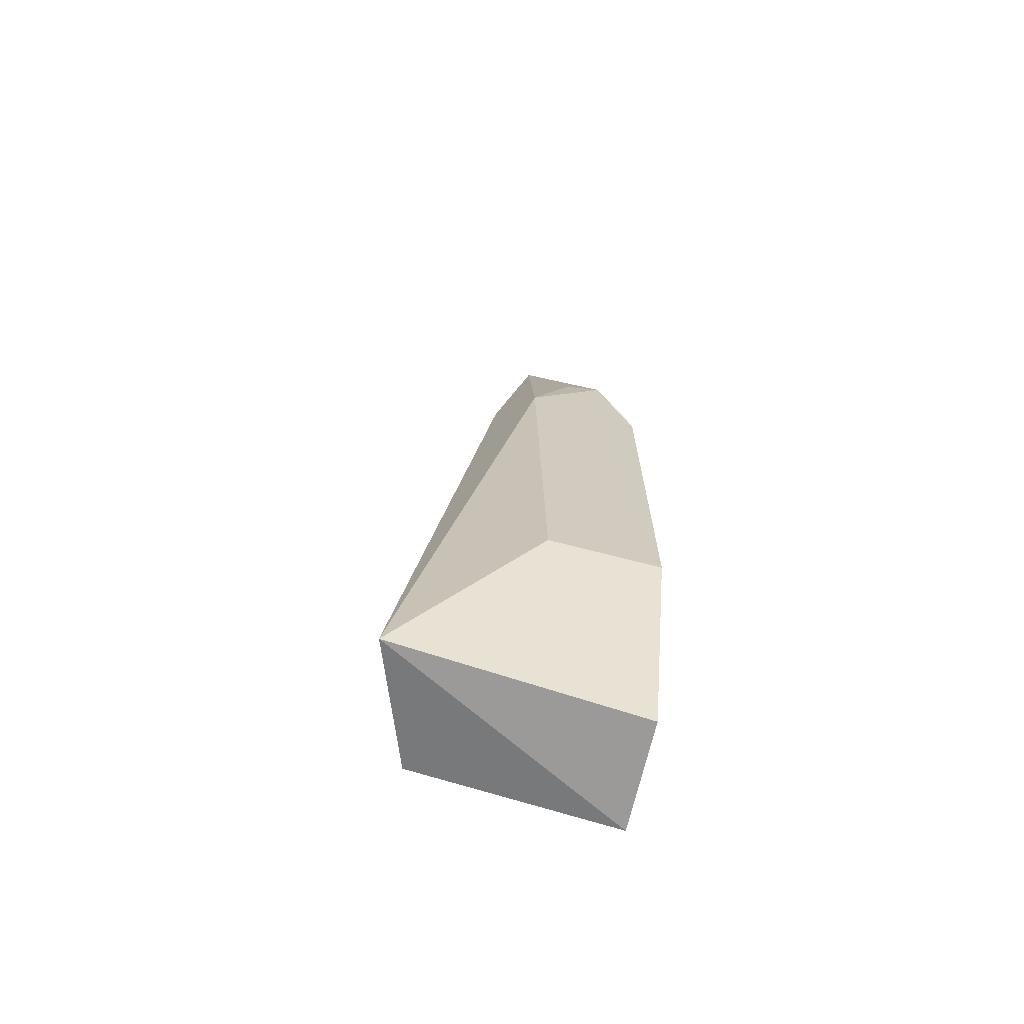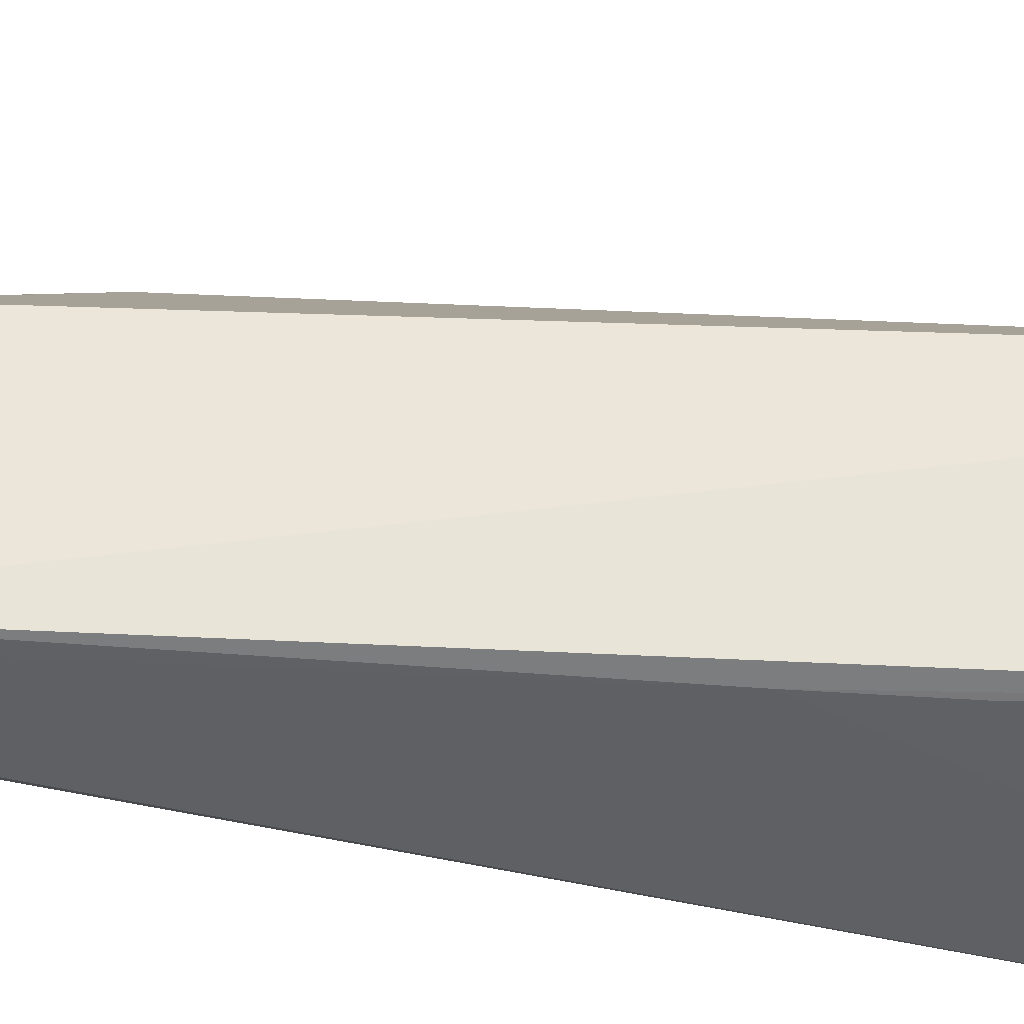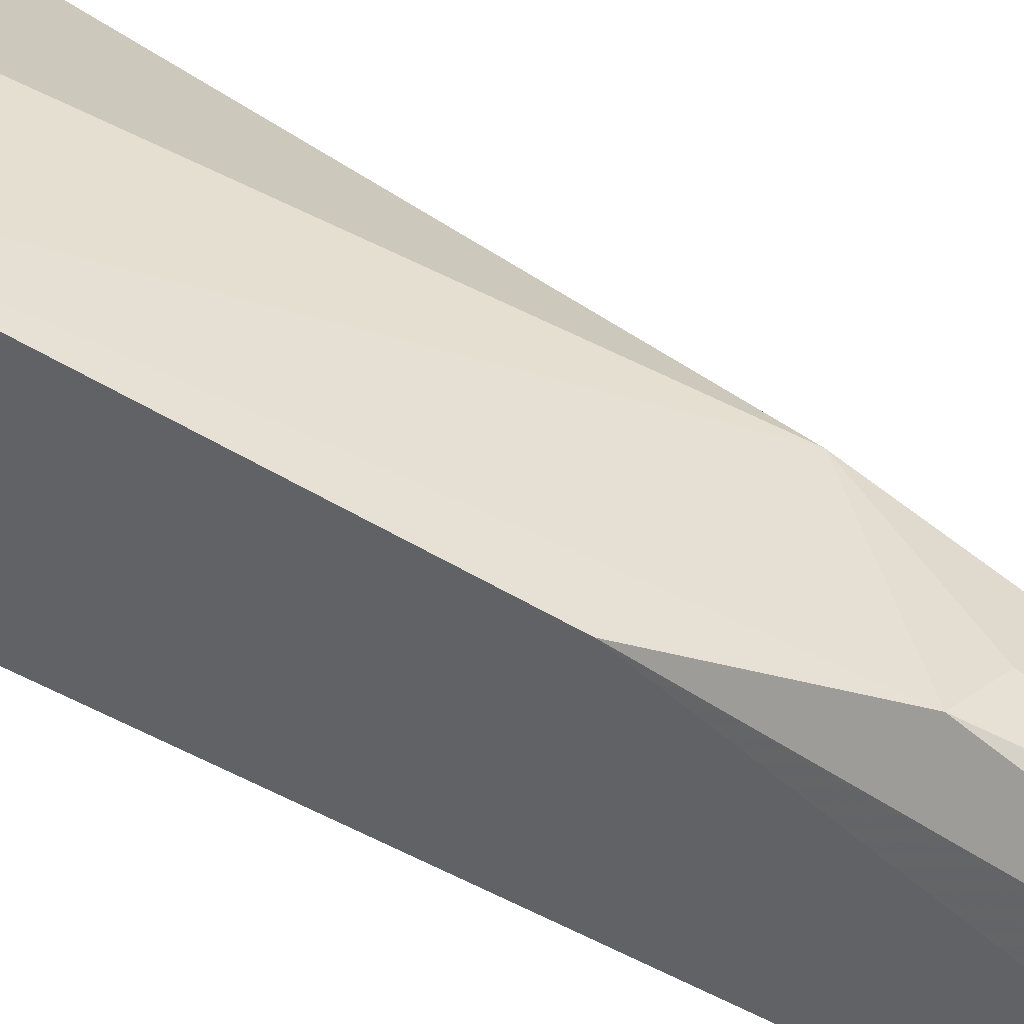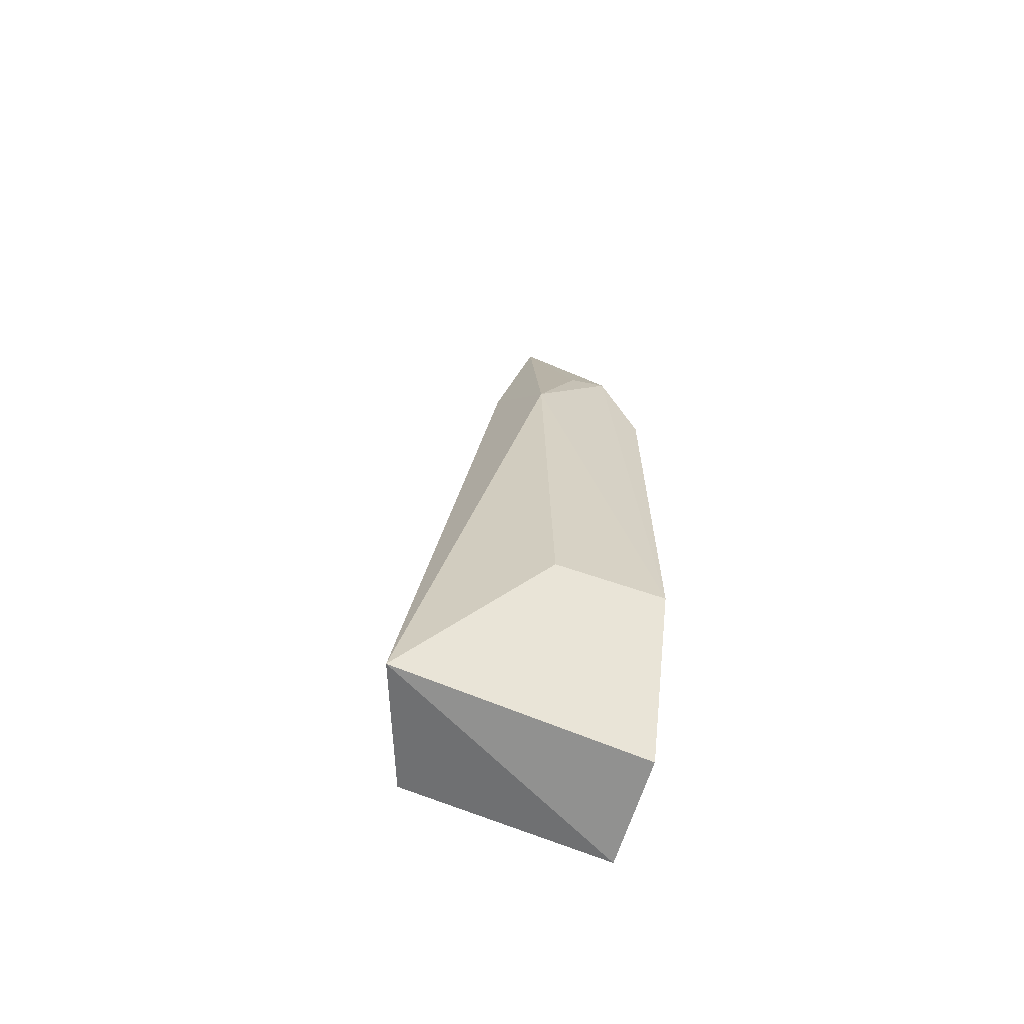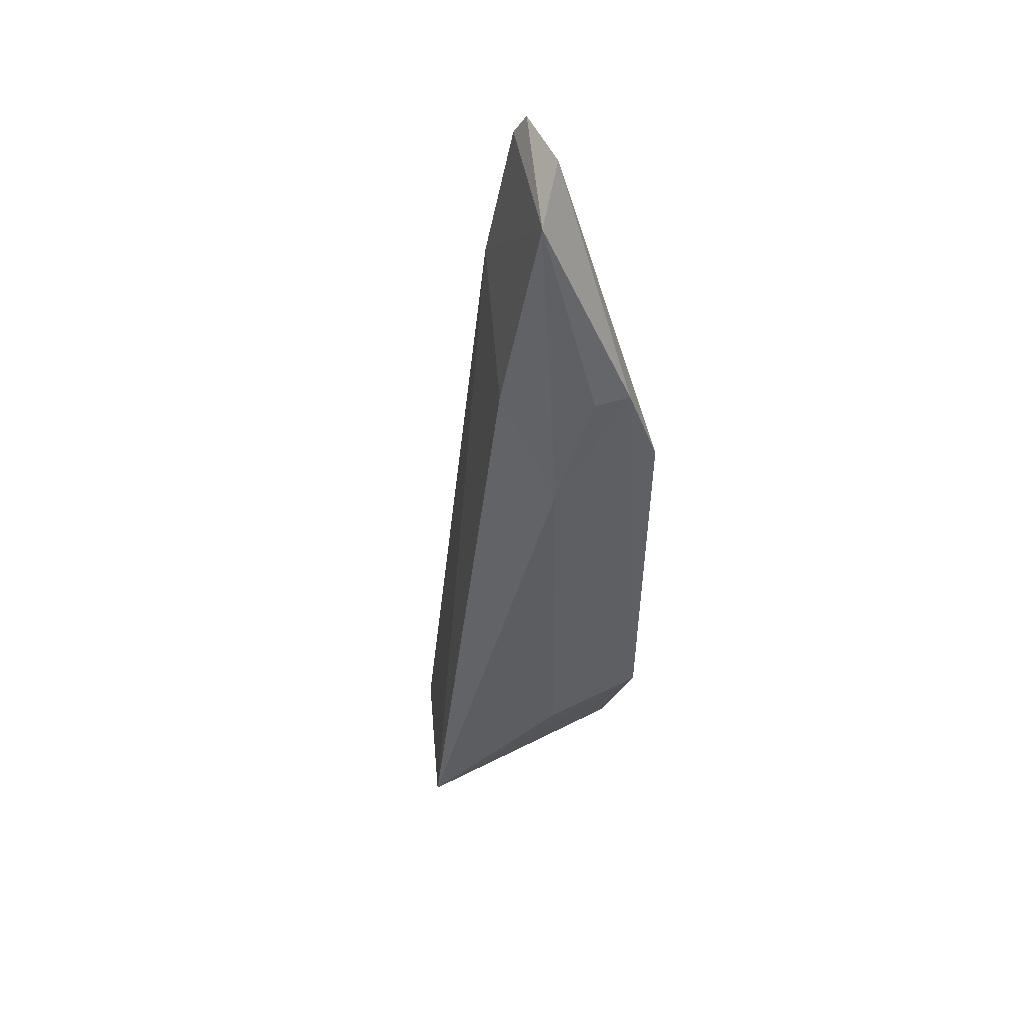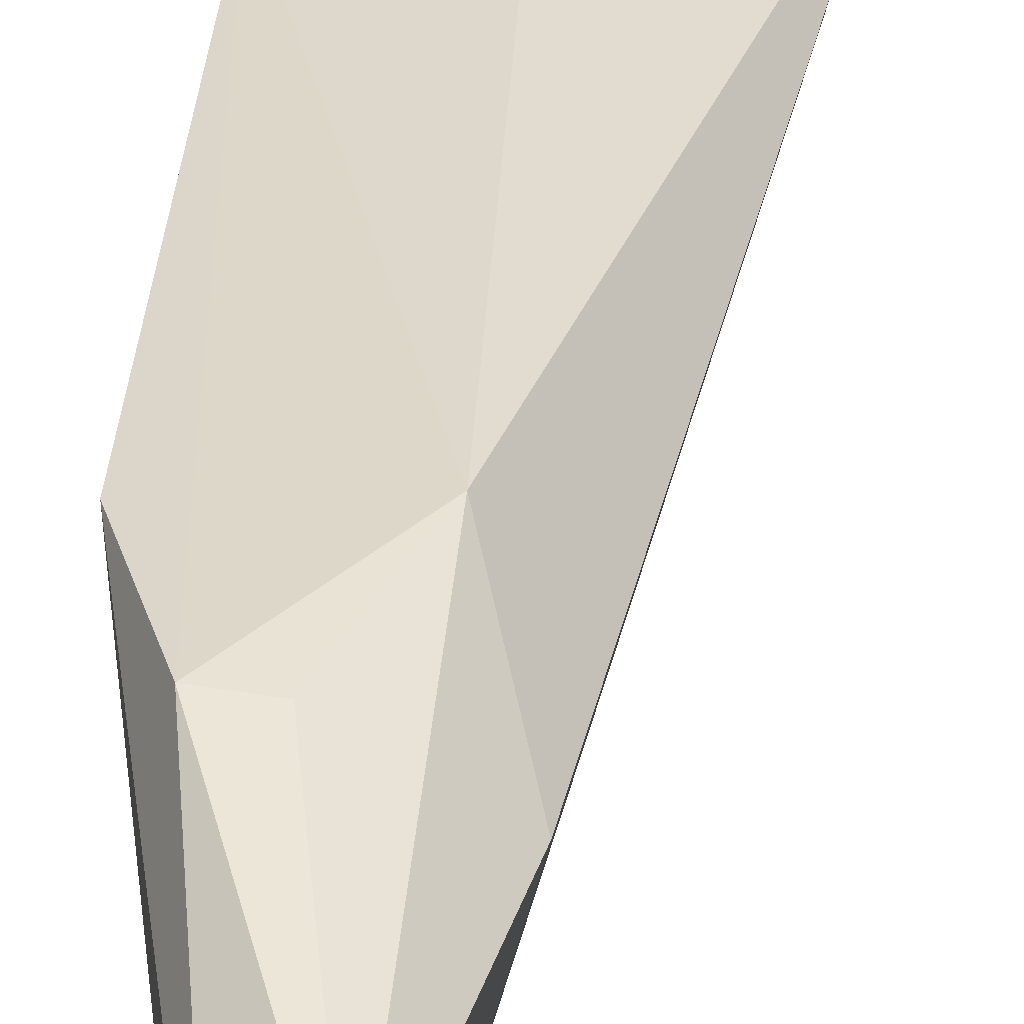
<metadata>
{"format":"obj","ext":"obj","renderer":"f3d","projection":"perspective","resolution":1024,"background":"white","views":[{"elev":-69.3,"azim":-13.1,"up":"+Y"},{"elev":-46.1,"azim":-100.5,"up":"+Z"},{"elev":36.2,"azim":129.9,"up":"+Z"},{"elev":-65.7,"azim":-17.7,"up":"+Y"},{"elev":53.3,"azim":-24.7,"up":"+Y"},{"elev":31.9,"azim":-176.3,"up":"+Z"}]}
</metadata>
<code>
v -0.01795 0.09088 0.04146
v -0.0136 0.002225 0.03317
v -0.01346 0.07764 0.04109
v -0.02312 0.1163 0.01939
v -0.04357 0.00294 0.03555
v -0.0136 0.002225 0.01988
v -0.02225 0.1197 0.0292
v -0.01358 0.02423 0.04153
v -0.02198 0.119 0.02047
v -0.03801 0.005482 0.02001
v -0.02655 0.1157 0.03438
v -0.02699 0.02375 0.04207
v -0.02684 0.0992 0.01941
v -0.02785 0.07768 0.04208
v -0.0313 0.05058 0.01942
v -0.03188 0.09028 0.03456
v -0.02236 0.09092 0.04093
v -0.03222 0.04169 0.01945
f 6 3 2
f 6 2 5
f 7 1 3
f 8 5 2
f 8 2 3
f 8 3 1
f 9 6 4
f 9 3 6
f 9 7 3
f 10 6 5
f 11 1 7
f 11 9 4
f 11 7 9
f 12 5 8
f 13 10 5
f 13 11 4
f 14 5 12
f 14 12 8
f 14 8 1
f 15 13 4
f 15 4 6
f 15 10 13
f 16 13 5
f 16 11 13
f 16 14 11
f 16 5 14
f 17 14 1
f 17 1 11
f 17 11 14
f 18 15 6
f 18 6 10
f 18 10 15

</code>
